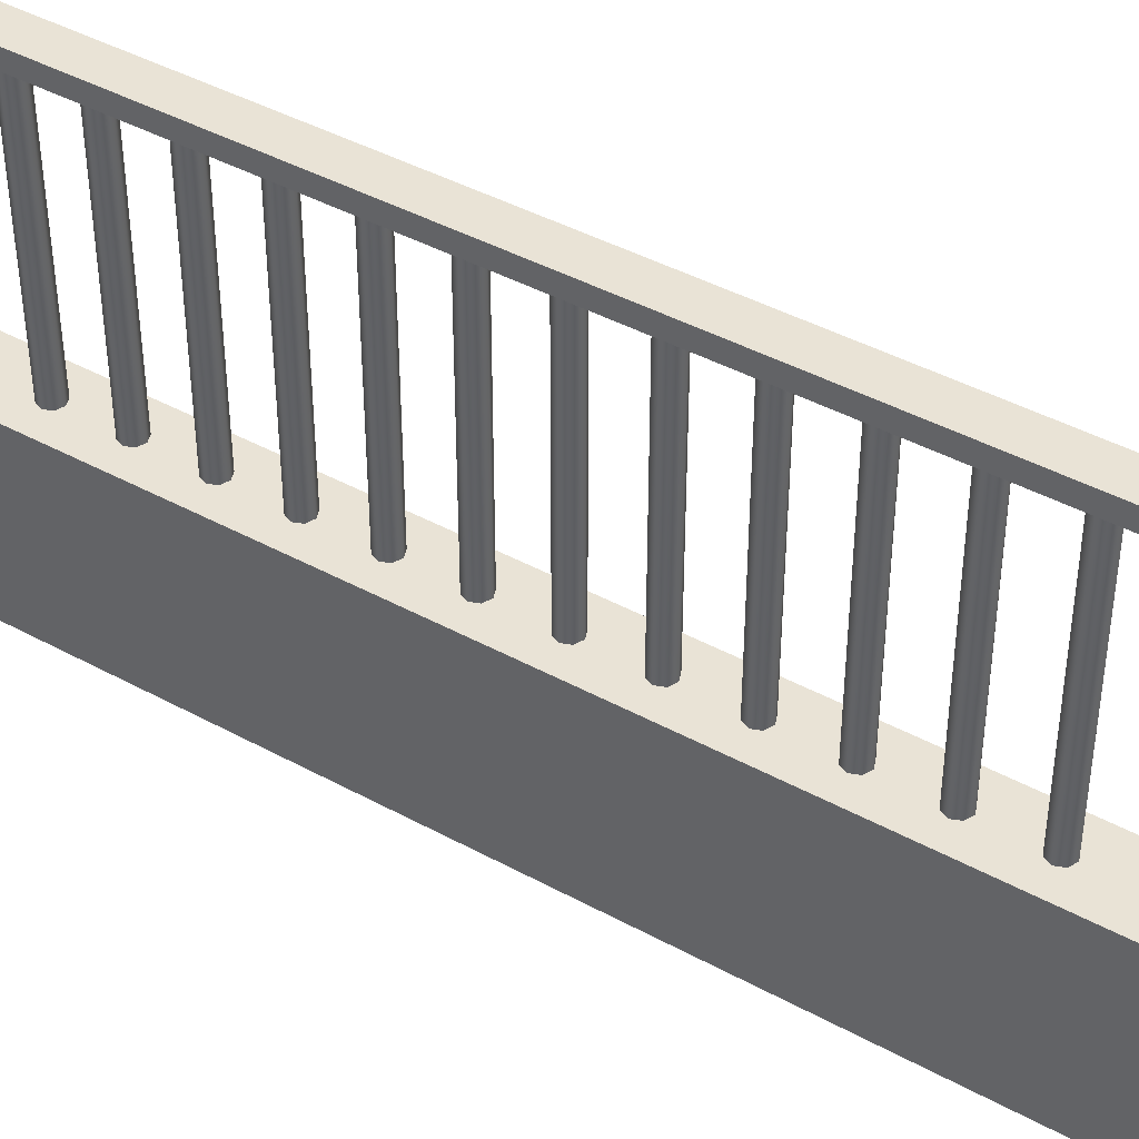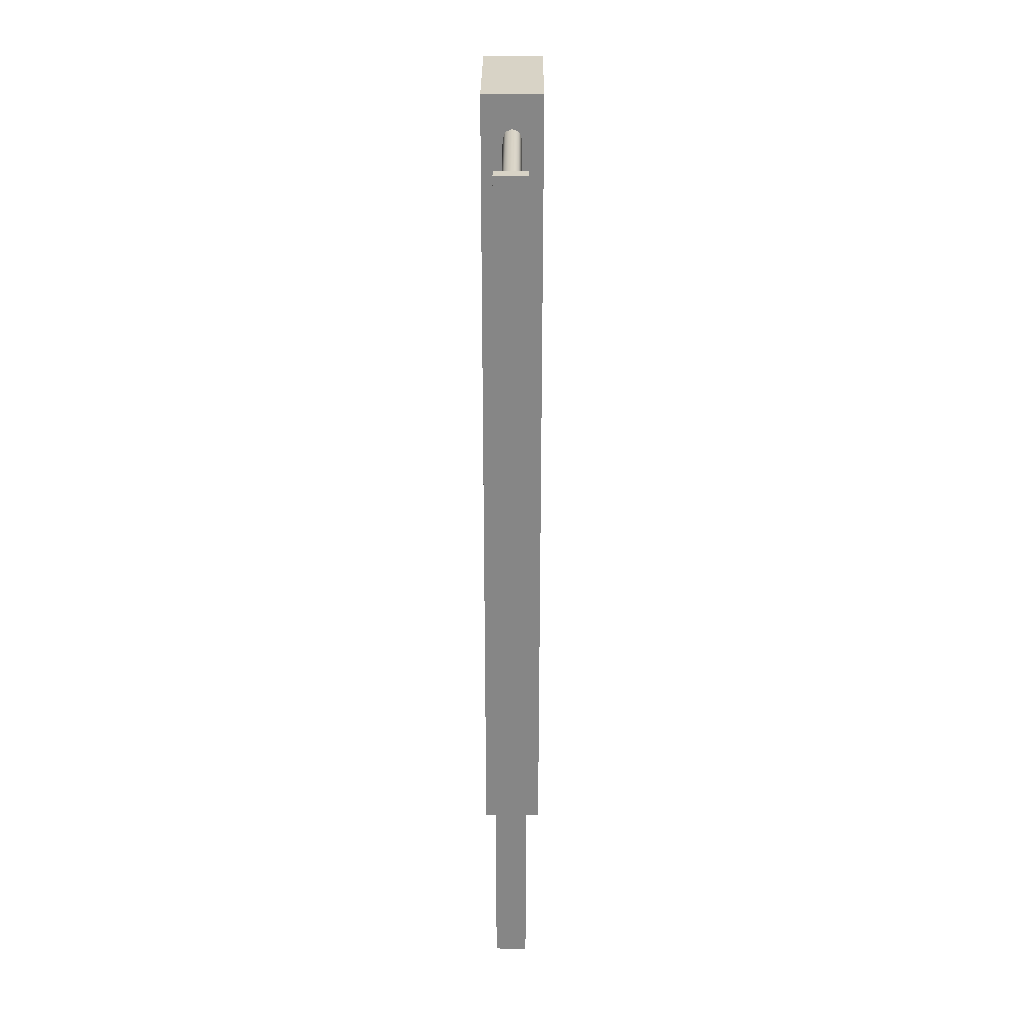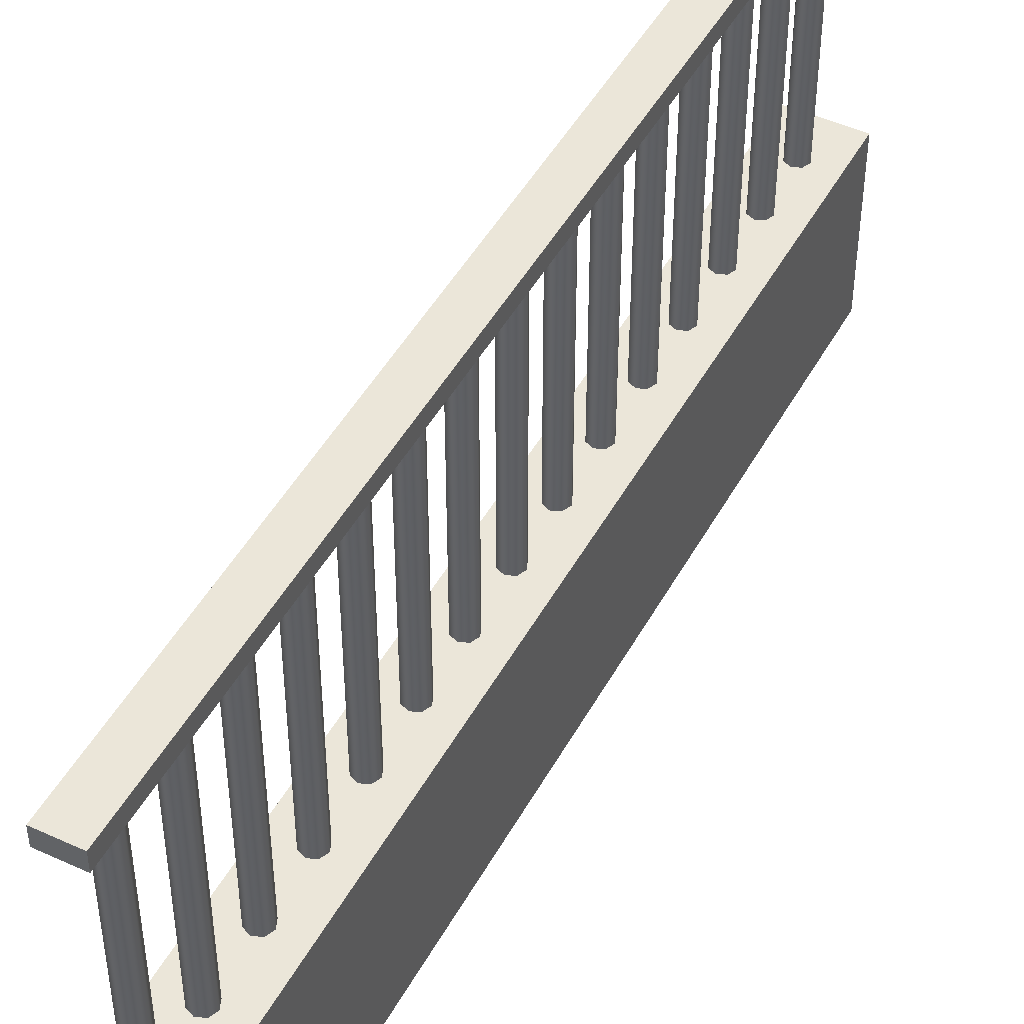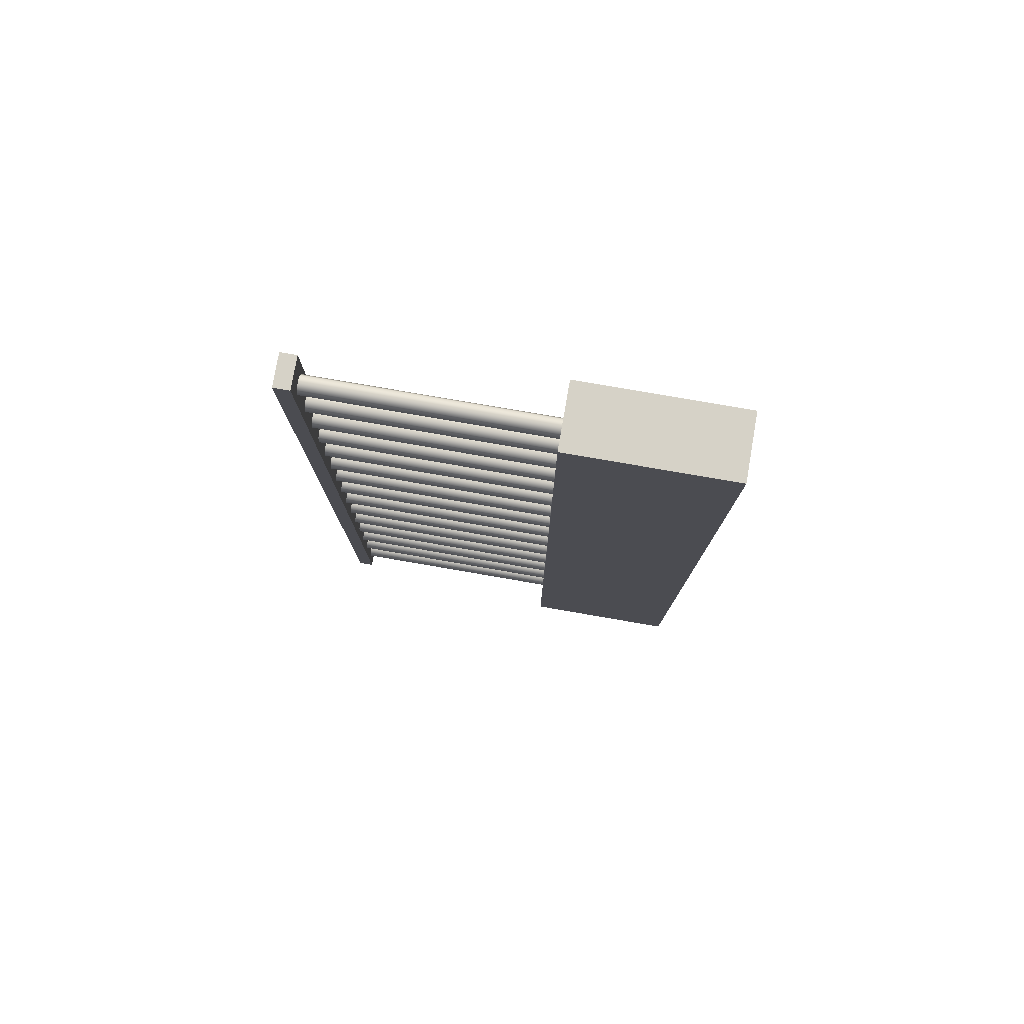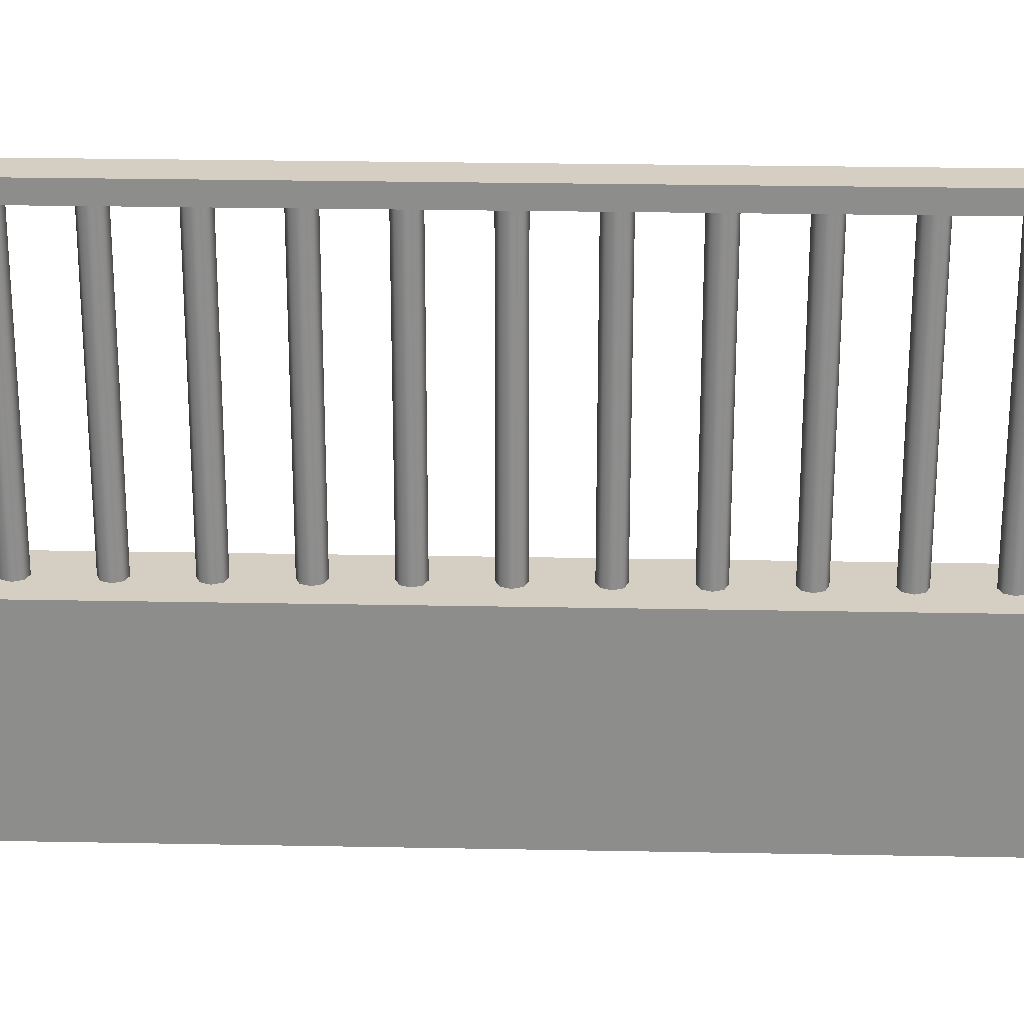
<metadata>
{"format":"obj","ext":"obj","renderer":"f3d","projection":"perspective","resolution":1024,"background":"white","views":[{"elev":42.2,"azim":-56.7,"up":"+Y"},{"elev":27.9,"azim":-179.7,"up":"+Z"},{"elev":46.9,"azim":-152.5,"up":"+Y"},{"elev":78.6,"azim":-80.2,"up":"+Z"},{"elev":25.4,"azim":91.8,"up":"+Y"}]}
</metadata>
<code>
o Cube.2664_Cube.058
v -1.885 0.5018 1.817
v -1.885 0.5033 1.817
v -1.882 0.5018 1.817
v -1.882 0.5033 1.817
v -1.885 0.5018 1.9
v -1.885 0.5033 1.9
v -1.882 0.5018 1.9
v -1.882 0.5033 1.9
f 2 3 1
f 4 7 3
f 8 5 7
f 6 1 5
f 7 1 3
f 4 6 8
f 2 4 3
f 4 8 7
f 8 6 5
f 6 2 1
f 7 5 1
f 4 2 6
o Cylinder
v -1.883 0.4703 1.896
v -1.883 0.5018 1.896
v -1.883 0.4703 1.897
v -1.883 0.5018 1.897
v -1.884 0.4703 1.897
v -1.884 0.5018 1.897
v -1.885 0.4703 1.897
v -1.885 0.5018 1.897
v -1.885 0.4703 1.896
v -1.885 0.5018 1.896
v -1.885 0.4703 1.896
v -1.885 0.5018 1.896
v -1.884 0.4703 1.895
v -1.884 0.5018 1.895
v -1.883 0.4703 1.896
v -1.883 0.5018 1.896
v -1.883 0.4703 1.891
v -1.883 0.5018 1.891
v -1.883 0.4703 1.892
v -1.883 0.5018 1.892
v -1.884 0.4703 1.892
v -1.884 0.5018 1.892
v -1.885 0.4703 1.892
v -1.885 0.5018 1.892
v -1.885 0.4703 1.891
v -1.885 0.5018 1.891
v -1.885 0.4703 1.89
v -1.885 0.5018 1.89
v -1.884 0.4703 1.89
v -1.884 0.5018 1.89
v -1.883 0.4703 1.89
v -1.883 0.5018 1.89
v -1.883 0.4703 1.886
v -1.883 0.5018 1.886
v -1.883 0.4703 1.886
v -1.883 0.5018 1.886
v -1.884 0.4703 1.886
v -1.884 0.5018 1.886
v -1.885 0.4703 1.886
v -1.885 0.5018 1.886
v -1.885 0.4703 1.886
v -1.885 0.5018 1.886
v -1.885 0.4703 1.885
v -1.885 0.5018 1.885
v -1.884 0.4703 1.885
v -1.884 0.5018 1.885
v -1.883 0.4703 1.885
v -1.883 0.5018 1.885
v -1.883 0.4703 1.88
v -1.883 0.5018 1.88
v -1.883 0.4703 1.881
v -1.883 0.5018 1.881
v -1.884 0.4703 1.881
v -1.884 0.5018 1.881
v -1.885 0.4703 1.881
v -1.885 0.5018 1.881
v -1.885 0.4703 1.88
v -1.885 0.5018 1.88
v -1.885 0.4703 1.879
v -1.885 0.5018 1.879
v -1.884 0.4703 1.879
v -1.884 0.5018 1.879
v -1.883 0.4703 1.879
v -1.883 0.5018 1.879
v -1.883 0.4703 1.875
v -1.883 0.5018 1.875
v -1.883 0.4703 1.875
v -1.883 0.5018 1.875
v -1.884 0.4703 1.876
v -1.884 0.5018 1.876
v -1.885 0.4703 1.875
v -1.885 0.5018 1.875
v -1.885 0.4703 1.875
v -1.885 0.5018 1.875
v -1.885 0.4703 1.874
v -1.885 0.5018 1.874
v -1.884 0.4703 1.874
v -1.884 0.5018 1.874
v -1.883 0.4703 1.874
v -1.883 0.5018 1.874
v -1.883 0.4703 1.869
v -1.883 0.5018 1.869
v -1.883 0.4703 1.87
v -1.883 0.5018 1.87
v -1.884 0.4703 1.87
v -1.884 0.5018 1.87
v -1.885 0.4703 1.87
v -1.885 0.5018 1.87
v -1.885 0.4703 1.869
v -1.885 0.5018 1.869
v -1.885 0.4703 1.869
v -1.885 0.5018 1.869
v -1.884 0.4703 1.868
v -1.884 0.5018 1.868
v -1.883 0.4703 1.869
v -1.883 0.5018 1.869
v -1.883 0.4703 1.864
v -1.883 0.5018 1.864
v -1.883 0.4703 1.865
v -1.883 0.5018 1.865
v -1.884 0.4703 1.865
v -1.884 0.5018 1.865
v -1.885 0.4703 1.865
v -1.885 0.5018 1.865
v -1.885 0.4703 1.864
v -1.885 0.5018 1.864
v -1.885 0.4703 1.863
v -1.885 0.5018 1.863
v -1.884 0.4703 1.863
v -1.884 0.5018 1.863
v -1.883 0.4703 1.863
v -1.883 0.5018 1.863
v -1.883 0.4703 1.859
v -1.883 0.5018 1.859
v -1.883 0.4703 1.859
v -1.883 0.5018 1.859
v -1.884 0.4703 1.859
v -1.884 0.5018 1.859
v -1.885 0.4703 1.859
v -1.885 0.5018 1.859
v -1.885 0.4703 1.859
v -1.885 0.5018 1.859
v -1.885 0.4703 1.858
v -1.885 0.5018 1.858
v -1.884 0.4703 1.858
v -1.884 0.5018 1.858
v -1.883 0.4703 1.858
v -1.883 0.5018 1.858
v -1.883 0.4703 1.853
v -1.883 0.5018 1.853
v -1.883 0.4703 1.854
v -1.883 0.5018 1.854
v -1.884 0.4703 1.854
v -1.884 0.5018 1.854
v -1.885 0.4703 1.854
v -1.885 0.5018 1.854
v -1.885 0.4703 1.853
v -1.885 0.5018 1.853
v -1.885 0.4703 1.852
v -1.885 0.5018 1.852
v -1.884 0.4703 1.852
v -1.884 0.5018 1.852
v -1.883 0.4703 1.852
v -1.883 0.5018 1.852
v -1.883 0.4703 1.848
v -1.883 0.5018 1.848
v -1.883 0.4703 1.848
v -1.883 0.5018 1.848
v -1.884 0.4703 1.849
v -1.884 0.5018 1.849
v -1.885 0.4703 1.848
v -1.885 0.5018 1.848
v -1.885 0.4703 1.848
v -1.885 0.5018 1.848
v -1.885 0.4703 1.847
v -1.885 0.5018 1.847
v -1.884 0.4703 1.847
v -1.884 0.5018 1.847
v -1.883 0.4703 1.847
v -1.883 0.5018 1.847
v -1.883 0.4703 1.842
v -1.883 0.5018 1.842
v -1.883 0.4703 1.843
v -1.883 0.5018 1.843
v -1.884 0.4703 1.843
v -1.884 0.5018 1.843
v -1.885 0.4703 1.843
v -1.885 0.5018 1.843
v -1.885 0.4703 1.842
v -1.885 0.5018 1.842
v -1.885 0.4703 1.842
v -1.885 0.5018 1.842
v -1.884 0.4703 1.841
v -1.884 0.5018 1.841
v -1.883 0.4703 1.842
v -1.883 0.5018 1.842
v -1.883 0.4703 1.837
v -1.883 0.5018 1.837
v -1.883 0.4703 1.838
v -1.883 0.5018 1.838
v -1.884 0.4703 1.838
v -1.884 0.5018 1.838
v -1.885 0.4703 1.838
v -1.885 0.5018 1.838
v -1.885 0.4703 1.837
v -1.885 0.5018 1.837
v -1.885 0.4703 1.836
v -1.885 0.5018 1.836
v -1.884 0.4703 1.836
v -1.884 0.5018 1.836
v -1.883 0.4703 1.836
v -1.883 0.5018 1.836
v -1.883 0.4703 1.832
v -1.883 0.5018 1.832
v -1.883 0.4703 1.832
v -1.883 0.5018 1.832
v -1.884 0.4703 1.832
v -1.884 0.5018 1.832
v -1.885 0.4703 1.832
v -1.885 0.5018 1.832
v -1.885 0.4703 1.832
v -1.885 0.5018 1.832
v -1.885 0.4703 1.831
v -1.885 0.5018 1.831
v -1.884 0.4703 1.831
v -1.884 0.5018 1.831
v -1.883 0.4703 1.831
v -1.883 0.5018 1.831
v -1.883 0.4703 1.826
v -1.883 0.5018 1.826
v -1.883 0.4703 1.827
v -1.883 0.5018 1.827
v -1.884 0.4703 1.827
v -1.884 0.5018 1.827
v -1.885 0.4703 1.827
v -1.885 0.5018 1.827
v -1.885 0.4703 1.826
v -1.885 0.5018 1.826
v -1.885 0.4703 1.825
v -1.885 0.5018 1.825
v -1.884 0.4703 1.825
v -1.884 0.5018 1.825
v -1.883 0.4703 1.825
v -1.883 0.5018 1.825
v -1.883 0.4703 1.821
v -1.883 0.5018 1.821
v -1.883 0.4703 1.821
v -1.883 0.5018 1.821
v -1.884 0.4703 1.822
v -1.884 0.5018 1.822
v -1.885 0.4703 1.821
v -1.885 0.5018 1.821
v -1.885 0.4703 1.821
v -1.885 0.5018 1.821
v -1.885 0.4703 1.82
v -1.885 0.5018 1.82
v -1.884 0.4703 1.82
v -1.884 0.5018 1.82
v -1.883 0.4703 1.82
v -1.883 0.5018 1.82
f 10 11 9
f 12 13 11
f 14 15 13
f 16 17 15
f 18 19 17
f 20 21 19
f 10 22 18
f 22 23 21
f 24 9 23
f 15 19 23
f 26 27 25
f 28 29 27
f 30 31 29
f 32 33 31
f 34 35 33
f 36 37 35
f 26 38 34
f 38 39 37
f 40 25 39
f 31 35 39
f 42 43 41
f 44 45 43
f 46 47 45
f 48 49 47
f 50 51 49
f 52 53 51
f 42 54 50
f 54 55 53
f 56 41 55
f 47 51 55
f 58 59 57
f 60 61 59
f 62 63 61
f 64 65 63
f 66 67 65
f 68 69 67
f 62 58 70
f 70 71 69
f 72 57 71
f 63 67 71
f 74 75 73
f 76 77 75
f 78 79 77
f 80 81 79
f 82 83 81
f 84 85 83
f 80 78 86
f 86 87 85
f 88 73 87
f 79 83 87
f 90 91 89
f 92 93 91
f 94 95 93
f 96 97 95
f 98 99 97
f 100 101 99
f 94 90 102
f 102 103 101
f 104 89 103
f 95 99 103
f 106 107 105
f 108 109 107
f 110 111 109
f 112 113 111
f 114 115 113
f 116 117 115
f 114 112 110
f 118 119 117
f 120 105 119
f 107 111 115
f 122 123 121
f 124 125 123
f 126 127 125
f 128 129 127
f 130 131 129
f 132 133 131
f 128 126 134
f 134 135 133
f 136 121 135
f 133 135 127
f 138 139 137
f 140 141 139
f 142 143 141
f 144 145 143
f 146 147 145
f 148 149 147
f 144 142 150
f 150 151 149
f 152 137 151
f 149 151 143
f 154 155 153
f 156 157 155
f 158 159 157
f 160 161 159
f 162 163 161
f 164 165 163
f 160 158 166
f 166 167 165
f 168 153 167
f 165 167 159
f 170 171 169
f 172 173 171
f 174 175 173
f 176 177 175
f 178 179 177
f 180 181 179
f 176 174 182
f 182 183 181
f 184 169 183
f 181 183 175
f 186 187 185
f 188 189 187
f 190 191 189
f 192 193 191
f 194 195 193
f 196 197 195
f 192 190 198
f 198 199 197
f 200 185 199
f 197 199 191
f 202 203 201
f 204 205 203
f 206 207 205
f 208 209 207
f 210 211 209
f 212 213 211
f 208 206 214
f 214 215 213
f 216 201 215
f 215 203 207
f 218 219 217
f 220 221 219
f 222 223 221
f 224 225 223
f 226 227 225
f 228 229 227
f 230 226 222
f 230 231 229
f 232 217 231
f 229 231 223
f 234 235 233
f 236 237 235
f 238 239 237
f 240 241 239
f 242 243 241
f 244 245 243
f 240 238 246
f 246 247 245
f 248 233 247
f 247 235 239
f 10 12 11
f 12 14 13
f 14 16 15
f 16 18 17
f 18 20 19
f 20 22 21
f 14 12 10
f 10 24 22
f 22 20 18
f 18 16 14
f 14 10 18
f 22 24 23
f 24 10 9
f 23 9 11
f 11 13 15
f 15 17 19
f 19 21 23
f 23 11 15
f 26 28 27
f 28 30 29
f 30 32 31
f 32 34 33
f 34 36 35
f 36 38 37
f 30 28 26
f 26 40 38
f 38 36 34
f 34 32 30
f 30 26 34
f 38 40 39
f 40 26 25
f 39 25 27
f 27 29 31
f 31 33 35
f 35 37 39
f 39 27 31
f 42 44 43
f 44 46 45
f 46 48 47
f 48 50 49
f 50 52 51
f 52 54 53
f 46 44 42
f 42 56 54
f 54 52 50
f 50 48 46
f 46 42 50
f 54 56 55
f 56 42 41
f 55 41 43
f 43 45 47
f 47 49 51
f 51 53 55
f 55 43 47
f 58 60 59
f 60 62 61
f 62 64 63
f 64 66 65
f 66 68 67
f 68 70 69
f 62 60 58
f 58 72 70
f 70 68 66
f 66 64 70
f 64 62 70
f 70 72 71
f 72 58 57
f 71 57 59
f 59 61 63
f 63 65 67
f 67 69 71
f 71 59 63
f 74 76 75
f 76 78 77
f 78 80 79
f 80 82 81
f 82 84 83
f 84 86 85
f 78 76 74
f 74 88 78
f 88 86 78
f 86 84 82
f 82 80 86
f 86 88 87
f 88 74 73
f 87 73 75
f 75 77 79
f 79 81 83
f 83 85 87
f 87 75 79
f 90 92 91
f 92 94 93
f 94 96 95
f 96 98 97
f 98 100 99
f 100 102 101
f 94 92 90
f 90 104 102
f 102 100 98
f 98 96 102
f 96 94 102
f 102 104 103
f 104 90 89
f 103 89 91
f 91 93 95
f 95 97 99
f 99 101 103
f 103 91 95
f 106 108 107
f 108 110 109
f 110 112 111
f 112 114 113
f 114 116 115
f 116 118 117
f 110 108 106
f 106 120 110
f 120 118 110
f 118 116 110
f 116 114 110
f 118 120 119
f 120 106 105
f 119 105 107
f 107 109 111
f 111 113 115
f 115 117 119
f 119 107 115
f 122 124 123
f 124 126 125
f 126 128 127
f 128 130 129
f 130 132 131
f 132 134 133
f 126 124 134
f 124 122 134
f 122 136 134
f 134 132 130
f 130 128 134
f 134 136 135
f 136 122 121
f 135 121 127
f 121 123 127
f 123 125 127
f 127 129 131
f 131 133 127
f 138 140 139
f 140 142 141
f 142 144 143
f 144 146 145
f 146 148 147
f 148 150 149
f 142 140 150
f 140 138 150
f 138 152 150
f 150 148 146
f 146 144 150
f 150 152 151
f 152 138 137
f 151 137 143
f 137 139 143
f 139 141 143
f 143 145 147
f 147 149 143
f 154 156 155
f 156 158 157
f 158 160 159
f 160 162 161
f 162 164 163
f 164 166 165
f 158 156 166
f 156 154 166
f 154 168 166
f 166 164 162
f 162 160 166
f 166 168 167
f 168 154 153
f 167 153 159
f 153 155 159
f 155 157 159
f 159 161 163
f 163 165 159
f 170 172 171
f 172 174 173
f 174 176 175
f 176 178 177
f 178 180 179
f 180 182 181
f 174 172 182
f 172 170 182
f 170 184 182
f 182 180 178
f 178 176 182
f 182 184 183
f 184 170 169
f 183 169 175
f 169 171 175
f 171 173 175
f 175 177 179
f 179 181 175
f 186 188 187
f 188 190 189
f 190 192 191
f 192 194 193
f 194 196 195
f 196 198 197
f 190 188 198
f 188 186 198
f 186 200 198
f 198 196 194
f 194 192 198
f 198 200 199
f 200 186 185
f 199 185 191
f 185 187 191
f 187 189 191
f 191 193 195
f 195 197 191
f 202 204 203
f 204 206 205
f 206 208 207
f 208 210 209
f 210 212 211
f 212 214 213
f 206 204 214
f 204 202 214
f 202 216 214
f 214 212 210
f 210 208 214
f 214 216 215
f 216 202 201
f 215 201 203
f 203 205 207
f 207 209 211
f 211 213 207
f 213 215 207
f 218 220 219
f 220 222 221
f 222 224 223
f 224 226 225
f 226 228 227
f 228 230 229
f 222 220 218
f 218 232 230
f 230 228 226
f 226 224 222
f 222 218 230
f 230 232 231
f 232 218 217
f 231 217 219
f 219 221 231
f 221 223 231
f 223 225 227
f 227 229 223
f 234 236 235
f 236 238 237
f 238 240 239
f 240 242 241
f 242 244 243
f 244 246 245
f 238 236 246
f 236 234 246
f 234 248 246
f 246 244 242
f 242 240 246
f 246 248 247
f 248 234 233
f 247 233 235
f 235 237 239
f 239 241 243
f 243 245 239
f 245 247 239
o Cube
v -1.887 0.465 1.817
v -1.887 0.48 1.817
v -1.881 0.465 1.817
v -1.881 0.48 1.817
v -1.887 0.465 1.901
v -1.887 0.48 1.901
v -1.881 0.465 1.901
v -1.881 0.48 1.901
f 250 251 249
f 252 255 251
f 256 253 255
f 254 249 253
f 255 249 251
f 252 254 256
f 250 252 251
f 252 256 255
f 256 254 253
f 254 250 249
f 255 253 249
f 252 250 254

</code>
